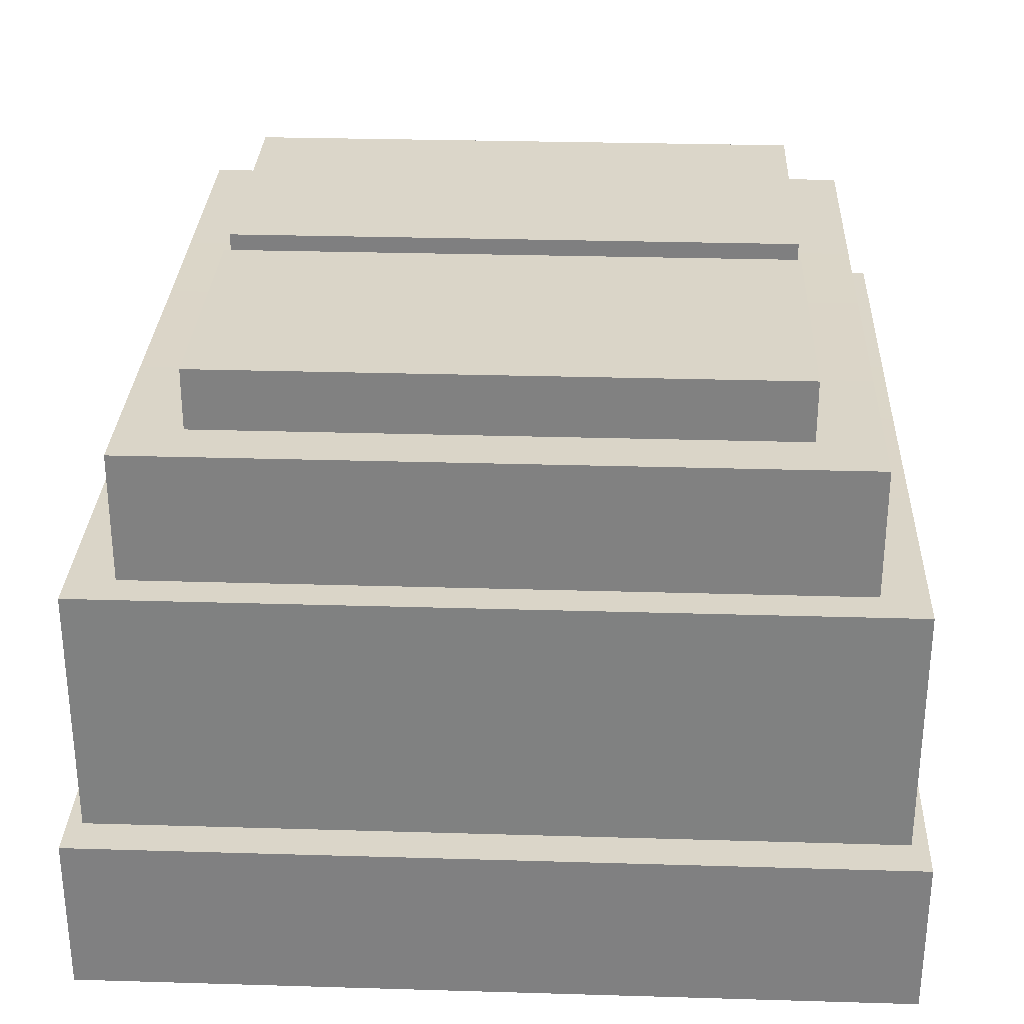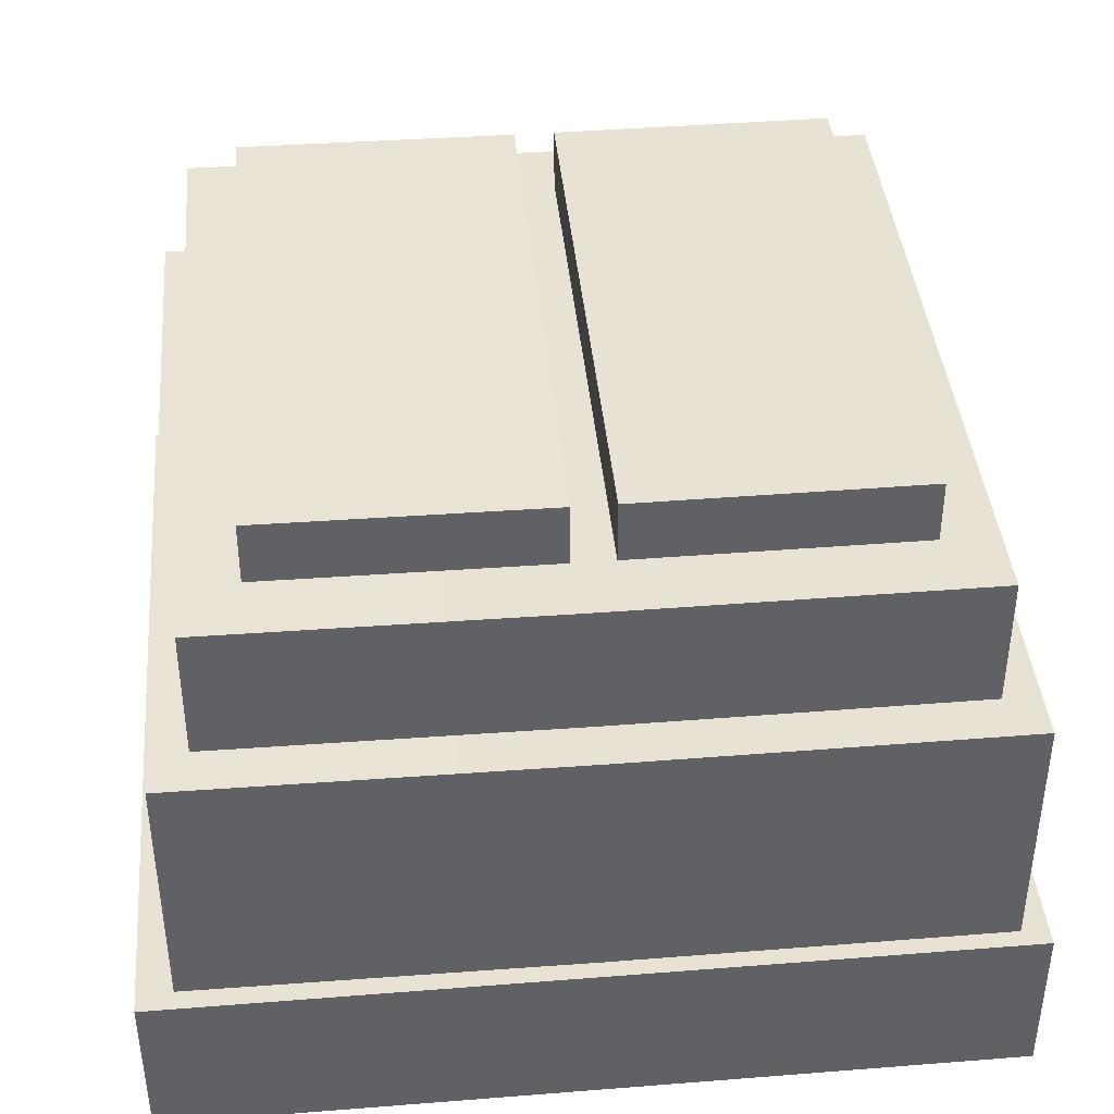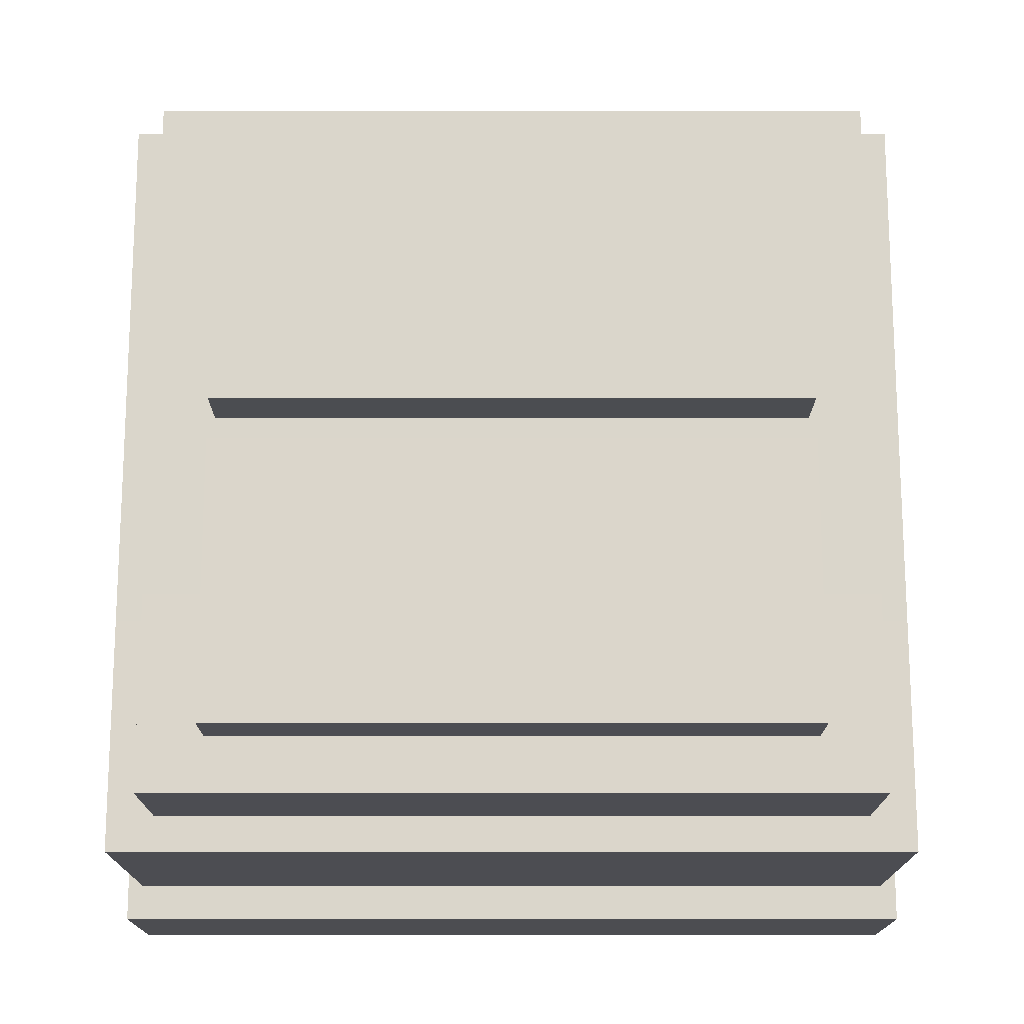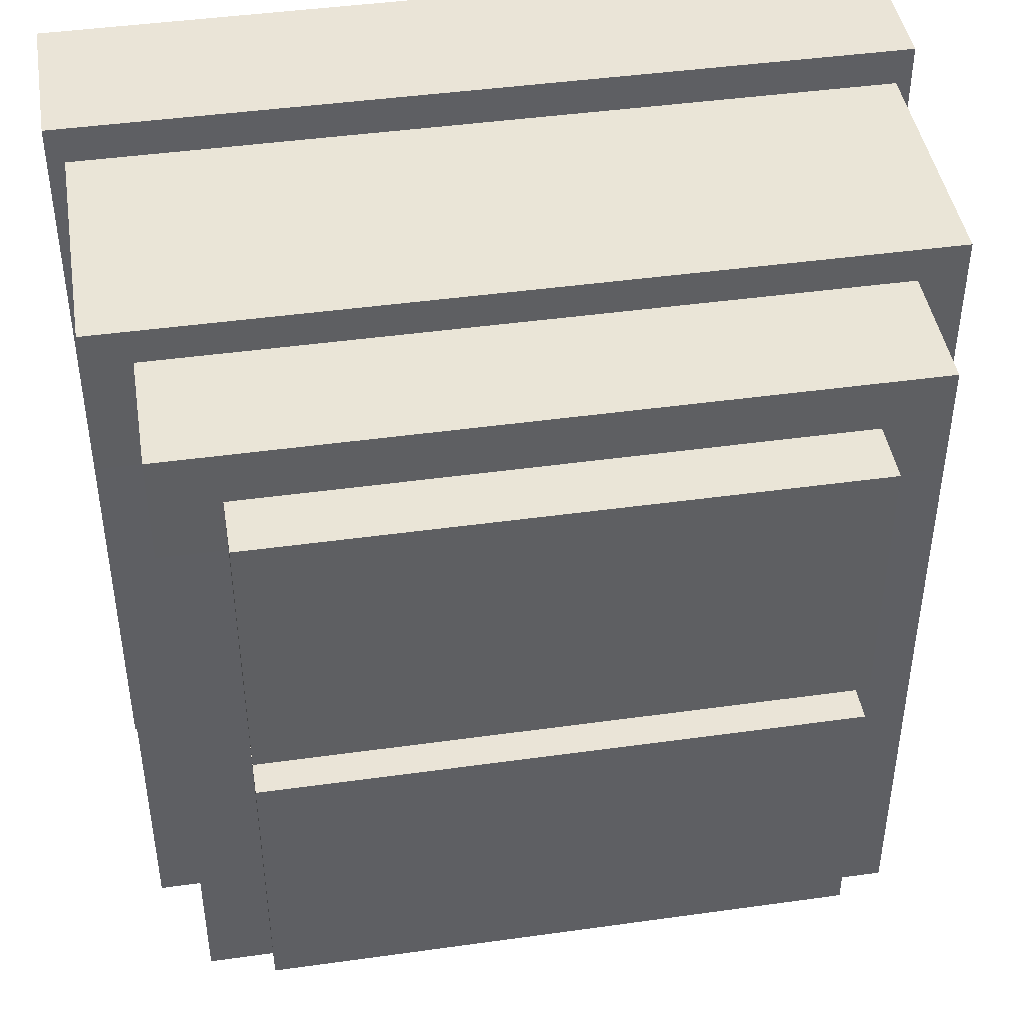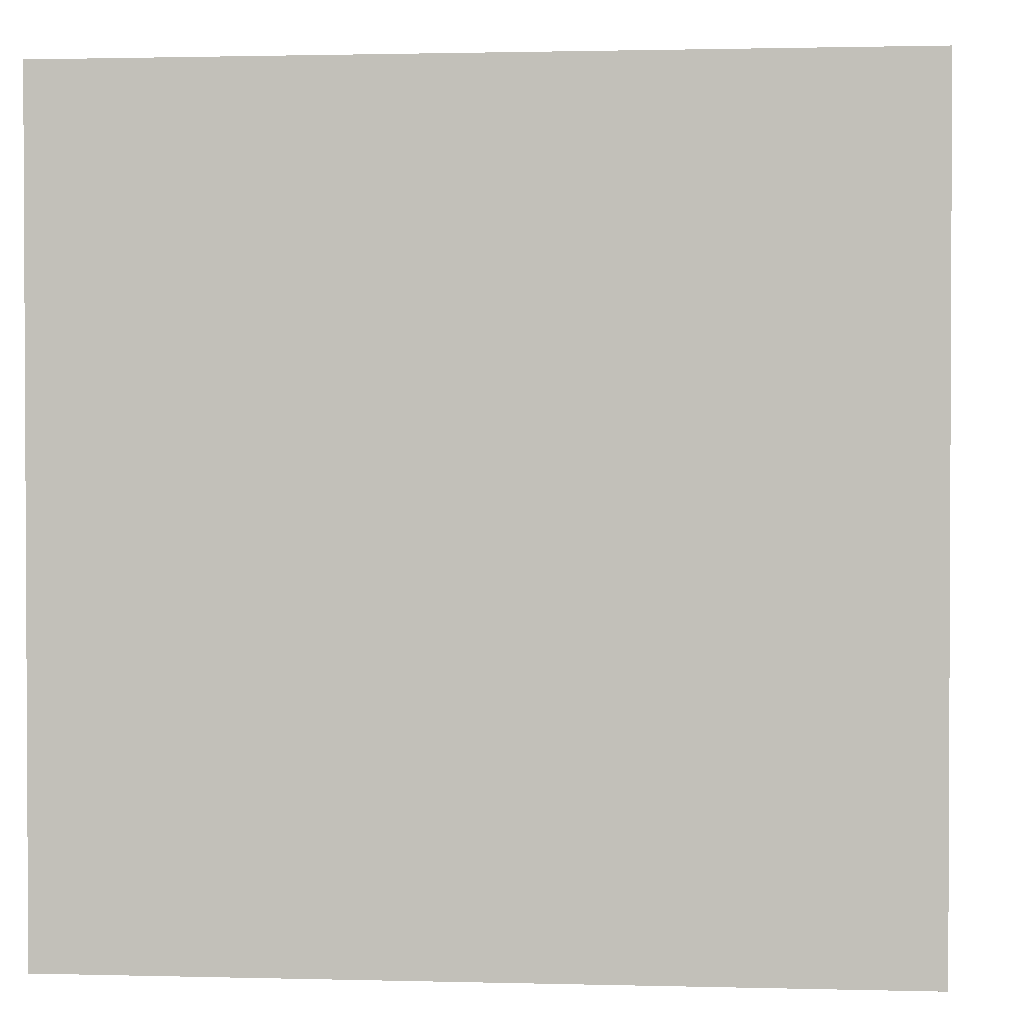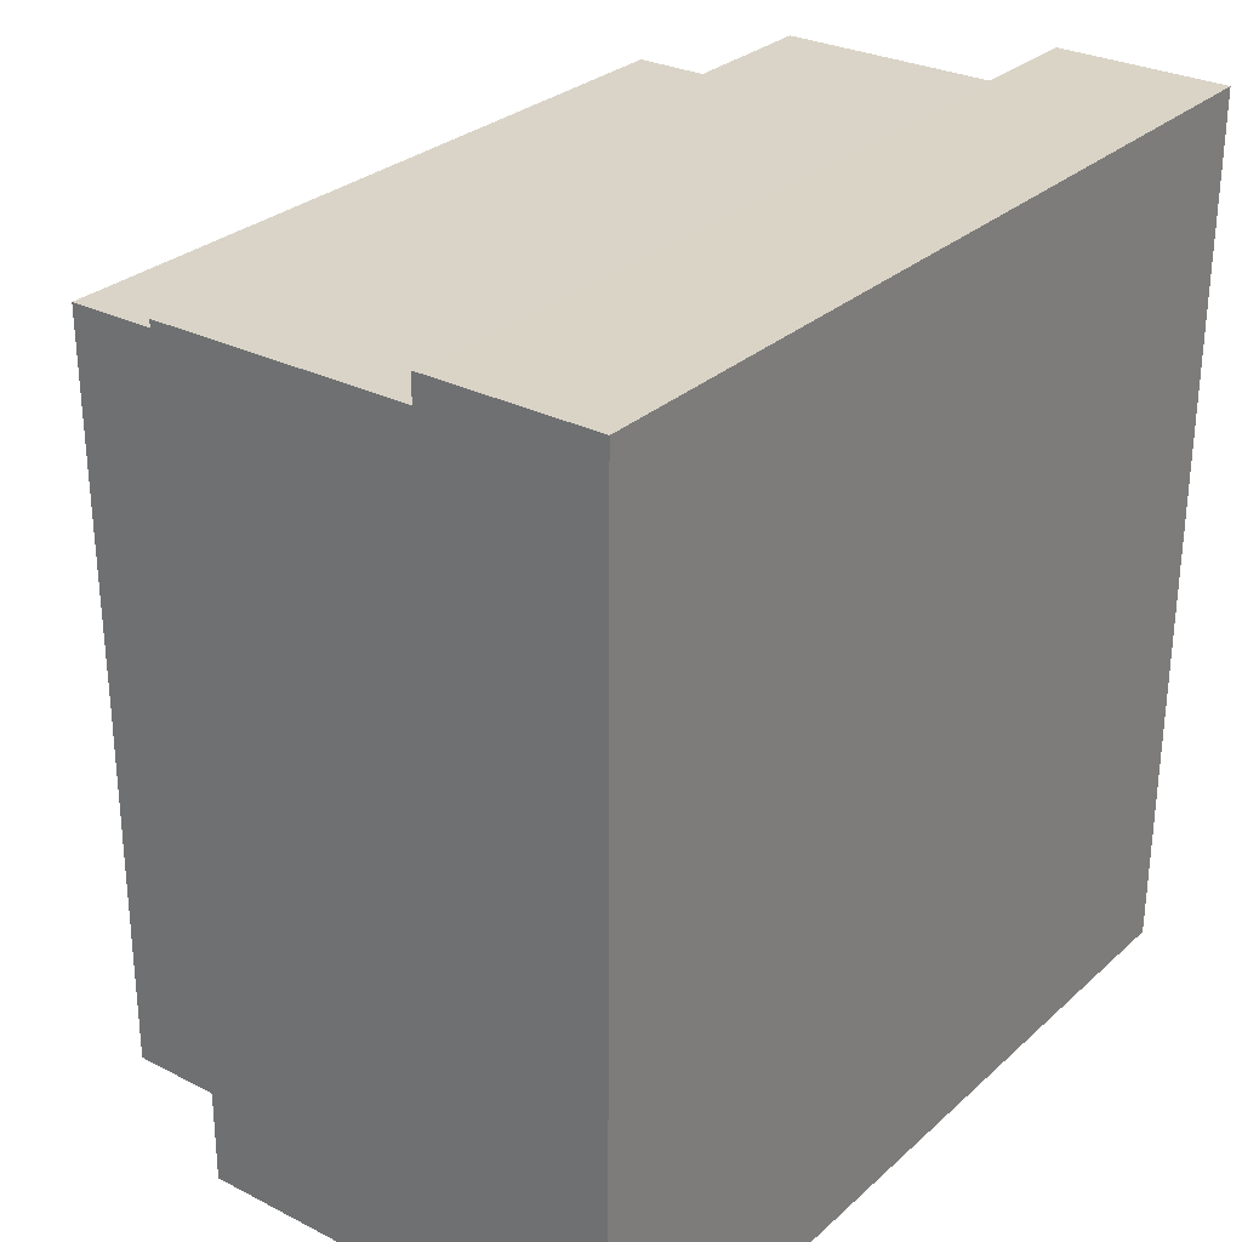
<metadata>
{"format":"obj","ext":"obj","renderer":"f3d","projection":"perspective","resolution":1024,"background":"white","views":[{"elev":29.6,"azim":-177.5,"up":"+Z"},{"elev":40.9,"azim":-95.3,"up":"+Z"},{"elev":73.8,"azim":180.0,"up":"+Z"},{"elev":44.0,"azim":-9.3,"up":"+Y"},{"elev":1.3,"azim":-174.6,"up":"+Y"},{"elev":28.8,"azim":127.2,"up":"+Y"}]}
</metadata>
<code>
g league5_hat_brain_mesh
v 0.2934 -0.2943 0.4929
v -0.3006 0.3003 0.4903
v 0.2934 0.3003 0.4903
v -0.3006 -0.2943 0.4929
v -0.3006 -0.2943 0.4929
v -0.3006 0.3001 0.3739
v -0.3006 0.3003 0.4903
v -0.3006 -0.2944 0.3765
v 0.2934 -0.2943 0.4929
v -0.3006 -0.2944 0.3765
v -0.3006 -0.2943 0.4929
v 0.2934 -0.2944 0.3765
v 0.2934 0.3003 0.4903
v 0.2934 -0.2944 0.3765
v 0.2934 -0.2943 0.4929
v 0.2934 0.3001 0.3739
v -0.3006 0.3003 0.4903
v 0.2934 0.3001 0.3739
v 0.2934 0.3003 0.4903
v -0.3006 0.3001 0.3739
v 0.2934 -0.2944 0.3765
v -0.3006 0.3001 0.3739
v -0.3006 -0.2944 0.3765
v 0.2934 0.3001 0.3739
v 0.2818 -0.2746 0.6747
v -0.2885 -0.2752 0.4929
v -0.2885 -0.2746 0.6747
v 0.2818 -0.2752 0.4929
v 0.2486 -0.2488 0.7681
v -0.2558 3.763e-08 0.7671
v 0.2486 -3.657e-08 0.7671
v -0.2558 -0.2488 0.7681
v -0.2558 -0.2488 0.7681
v -0.2558 3.763e-08 0.6719
v -0.2558 3.763e-08 0.7671
v -0.2558 -0.2492 0.6729
v -0.2558 -0.2488 0.7681
v 0.2486 -0.2492 0.6729
v -0.2558 -0.2492 0.6729
v 0.2486 -0.2488 0.7681
v 0.2032 -0.01416 0.8111
v -0.2104 -0.2102 0.812
v -0.2104 -0.01416 0.8111
v 0.2032 -0.2102 0.812
v -0.2104 -0.01416 0.8111
v -0.2104 -0.2104 0.7668
v -0.2104 -0.01436 0.7659
v -0.2104 -0.2102 0.812
v 0.2032 -0.01416 0.8111
v -0.2104 -0.01436 0.7659
v 0.2032 -0.01436 0.7659
v -0.2104 -0.01416 0.8111
v 0.2032 -0.2102 0.812
v 0.2032 -0.01436 0.7659
v 0.2032 -0.2104 0.7668
v 0.2032 -0.01416 0.8111
v -0.2104 -0.2102 0.812
v 0.2032 -0.2104 0.7668
v -0.2104 -0.2104 0.7668
v 0.2032 -0.2102 0.812
v 0.2818 -0.2752 0.4929
v 0.2818 -4.146e-08 0.6735
v 0.2818 -4.146e-08 0.4916
v 0.2818 -0.2746 0.6747
v -0.2885 -0.2746 0.6747
v 0.2818 -4.146e-08 0.6735
v 0.2818 -0.2746 0.6747
v -0.2885 4.244e-08 0.6735
v -0.2885 -0.2752 0.4929
v -0.2885 4.244e-08 0.6735
v -0.2885 -0.2746 0.6747
v -0.2885 4.244e-08 0.4916
v 0.2486 -0.2488 0.7681
v 0.2486 -3.657e-08 0.6719
v 0.2486 -0.2492 0.6729
v 0.2486 -3.657e-08 0.7671
v 0.2818 0.2746 0.6747
v -0.2885 0.2752 0.4929
v 0.2818 0.2752 0.4929
v -0.2885 0.2746 0.6747
v 0.2486 0.2488 0.7681
v -0.2558 3.763e-08 0.7671
v -0.2558 0.2488 0.7681
v 0.2486 -3.657e-08 0.7671
v -0.2558 0.2488 0.7681
v -0.2558 3.763e-08 0.6719
v -0.2558 0.2492 0.6729
v -0.2558 3.763e-08 0.7671
v -0.2558 0.2488 0.7681
v 0.2486 0.2492 0.6729
v 0.2486 0.2488 0.7681
v -0.2558 0.2492 0.6729
v 0.2032 0.01416 0.8111
v -0.2104 0.2102 0.812
v 0.2032 0.2102 0.812
v -0.2104 0.01416 0.8111
v -0.2104 0.01416 0.8111
v -0.2104 0.2104 0.7668
v -0.2104 0.2102 0.812
v -0.2104 0.01436 0.7659
v 0.2032 0.01416 0.8111
v -0.2104 0.01436 0.7659
v -0.2104 0.01416 0.8111
v 0.2032 0.01436 0.7659
v 0.2032 0.2102 0.812
v 0.2032 0.01436 0.7659
v 0.2032 0.01416 0.8111
v 0.2032 0.2104 0.7668
v -0.2104 0.2102 0.812
v 0.2032 0.2104 0.7668
v 0.2032 0.2102 0.812
v -0.2104 0.2104 0.7668
v 0.2818 0.2752 0.4929
v 0.2818 -4.146e-08 0.6735
v 0.2818 0.2746 0.6747
v 0.2818 -4.146e-08 0.4916
v -0.2885 0.2746 0.6747
v 0.2818 -4.146e-08 0.6735
v -0.2885 4.244e-08 0.6735
v 0.2818 0.2746 0.6747
v -0.2885 0.2752 0.4929
v -0.2885 4.244e-08 0.6735
v -0.2885 4.244e-08 0.4916
v -0.2885 0.2746 0.6747
v 0.2486 0.2488 0.7681
v 0.2486 -3.657e-08 0.6719
v 0.2486 -3.657e-08 0.7671
v 0.2486 0.2492 0.6729
g league5_hat_brain_mesh_0
f 3 2 1
f 4 1 2
f 7 6 5
f 8 5 6
f 11 10 9
f 12 9 10
f 15 14 13
f 16 13 14
f 19 18 17
f 20 17 18
f 23 22 21
f 24 21 22
f 27 26 25
f 28 25 26
f 31 30 29
f 32 29 30
f 35 34 33
f 36 33 34
f 39 38 37
f 40 37 38
f 43 42 41
f 44 41 42
f 47 46 45
f 48 45 46
f 51 50 49
f 52 49 50
f 55 54 53
f 56 53 54
f 59 58 57
f 60 57 58
f 63 62 61
f 64 61 62
f 67 66 65
f 68 65 66
f 71 70 69
f 72 69 70
f 75 74 73
f 76 73 74
f 79 78 77
f 80 77 78
f 83 82 81
f 84 81 82
f 87 86 85
f 88 85 86
f 91 90 89
f 92 89 90
f 95 94 93
f 96 93 94
f 99 98 97
f 100 97 98
f 103 102 101
f 104 101 102
f 107 106 105
f 108 105 106
f 111 110 109
f 112 109 110
f 115 114 113
f 116 113 114
f 119 118 117
f 120 117 118
f 123 122 121
f 124 121 122
f 127 126 125
f 128 125 126

</code>
